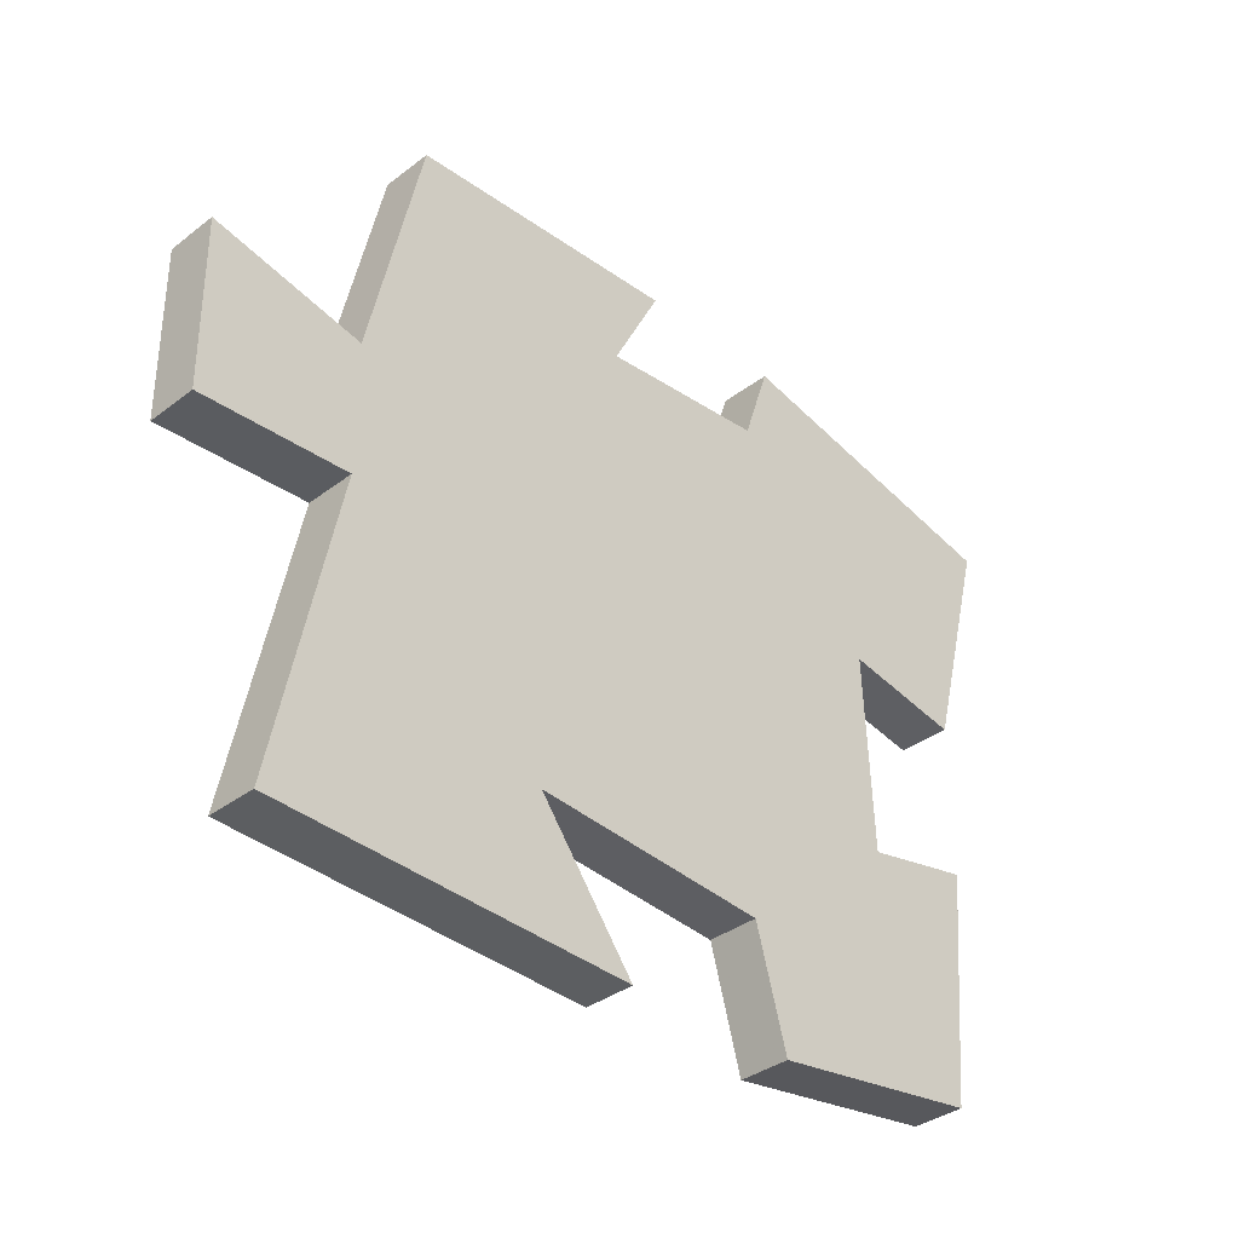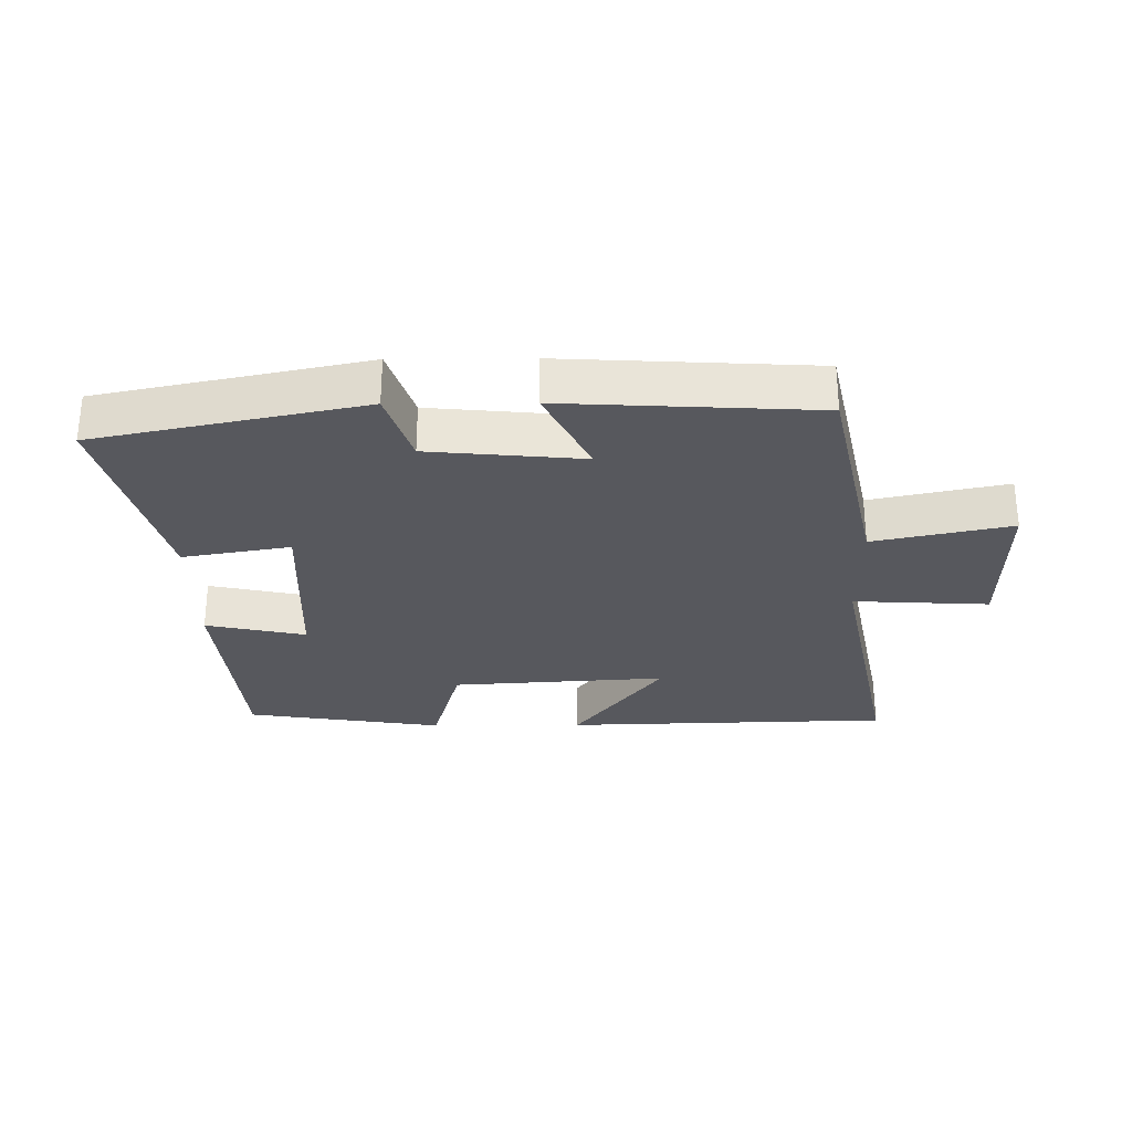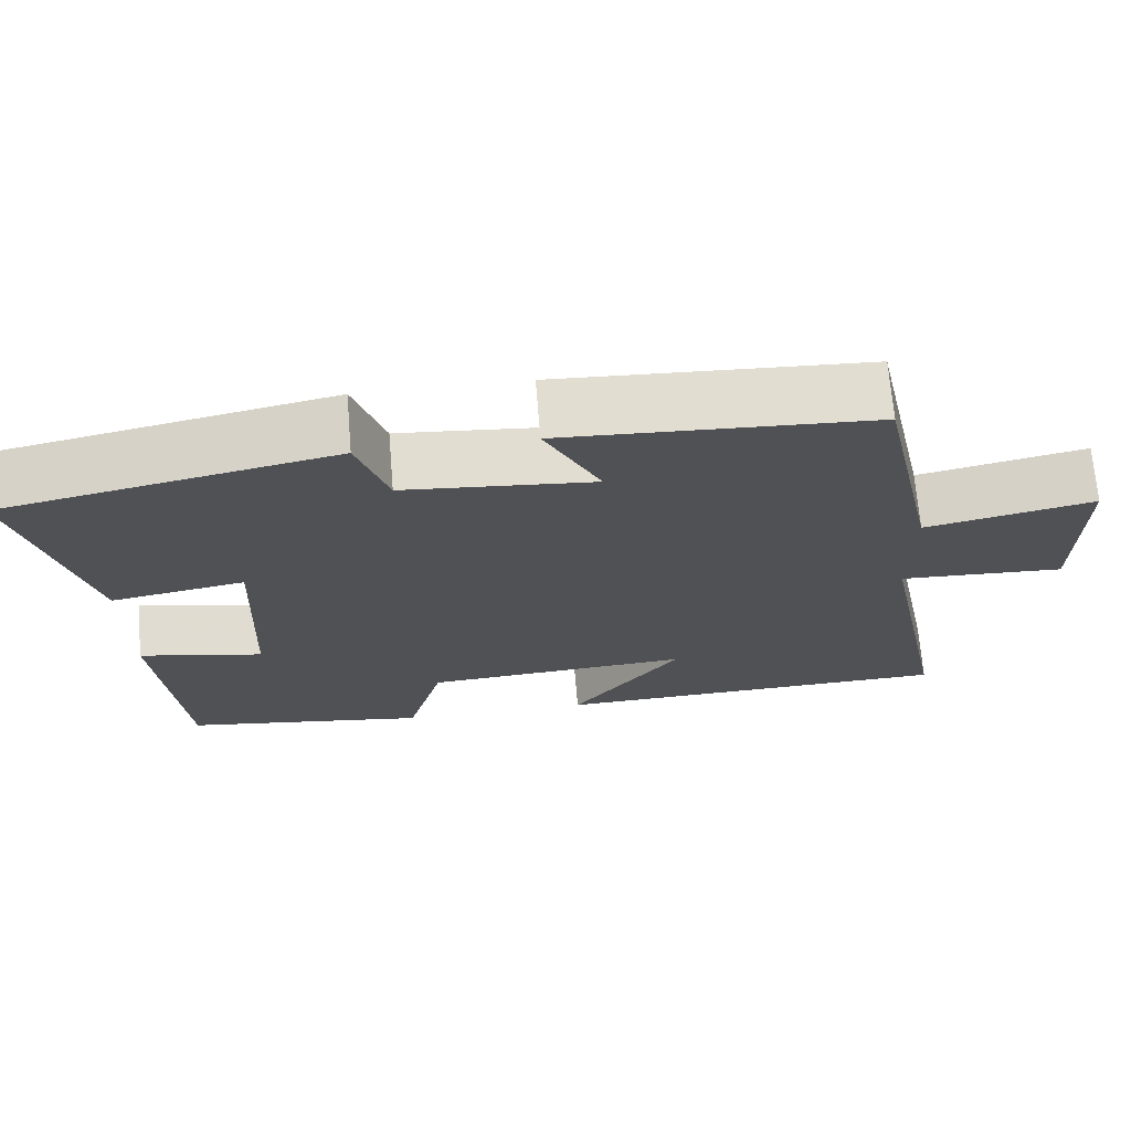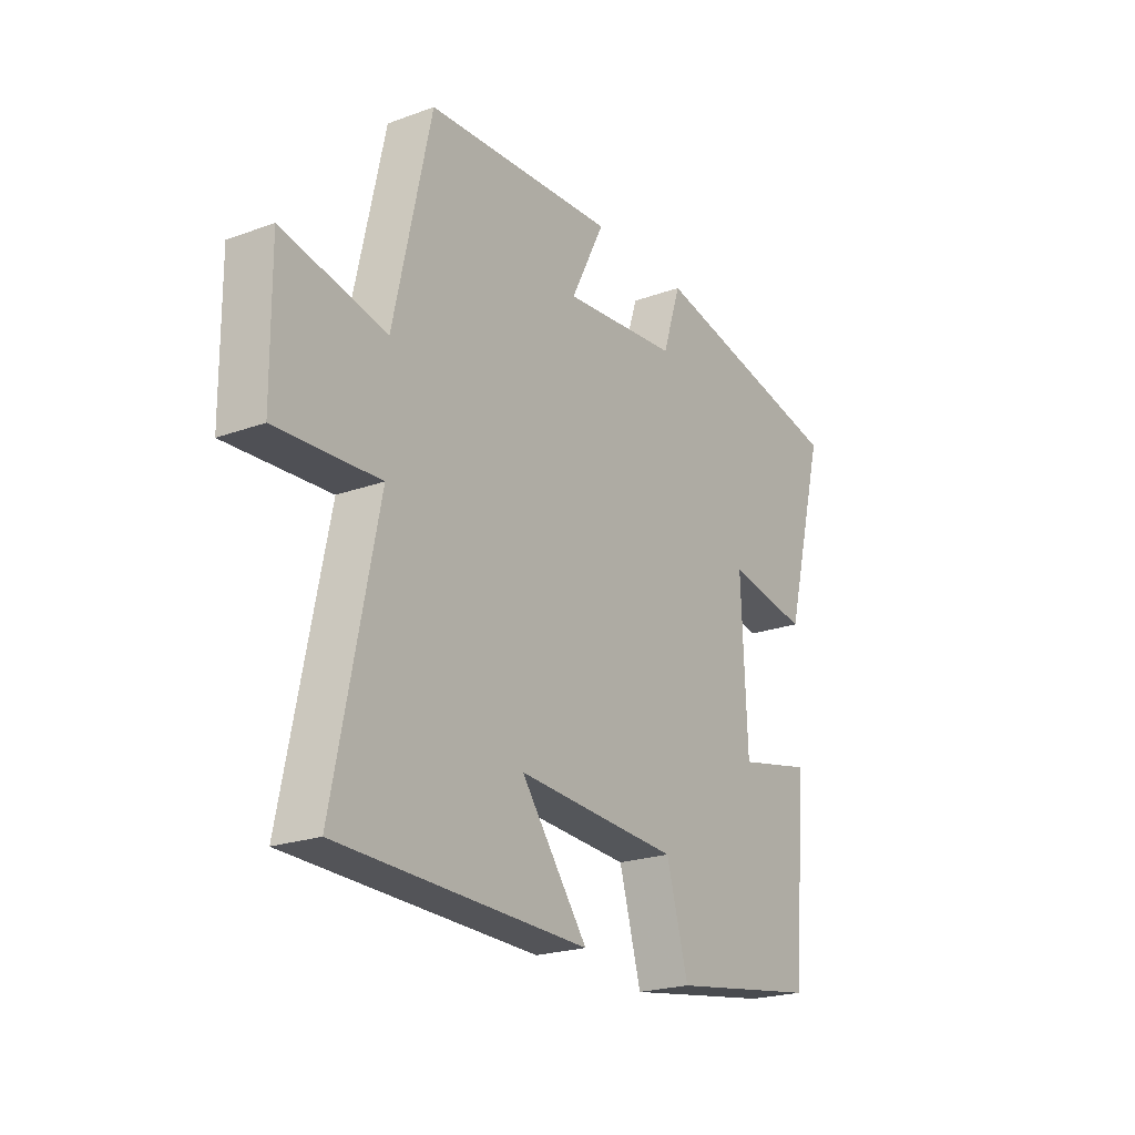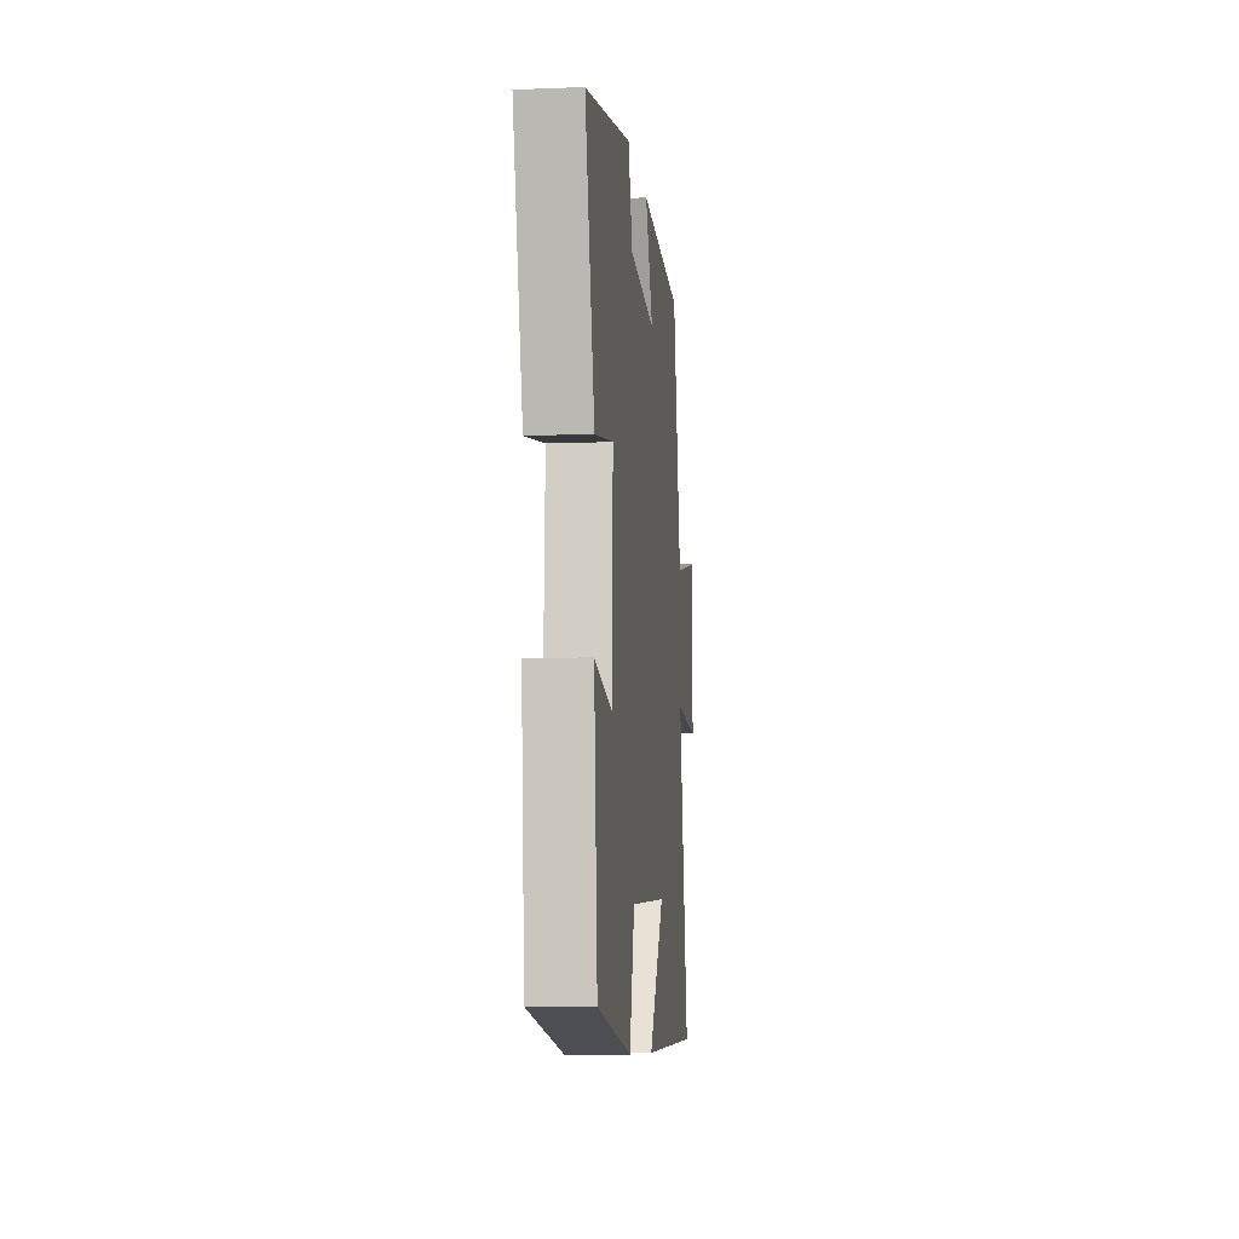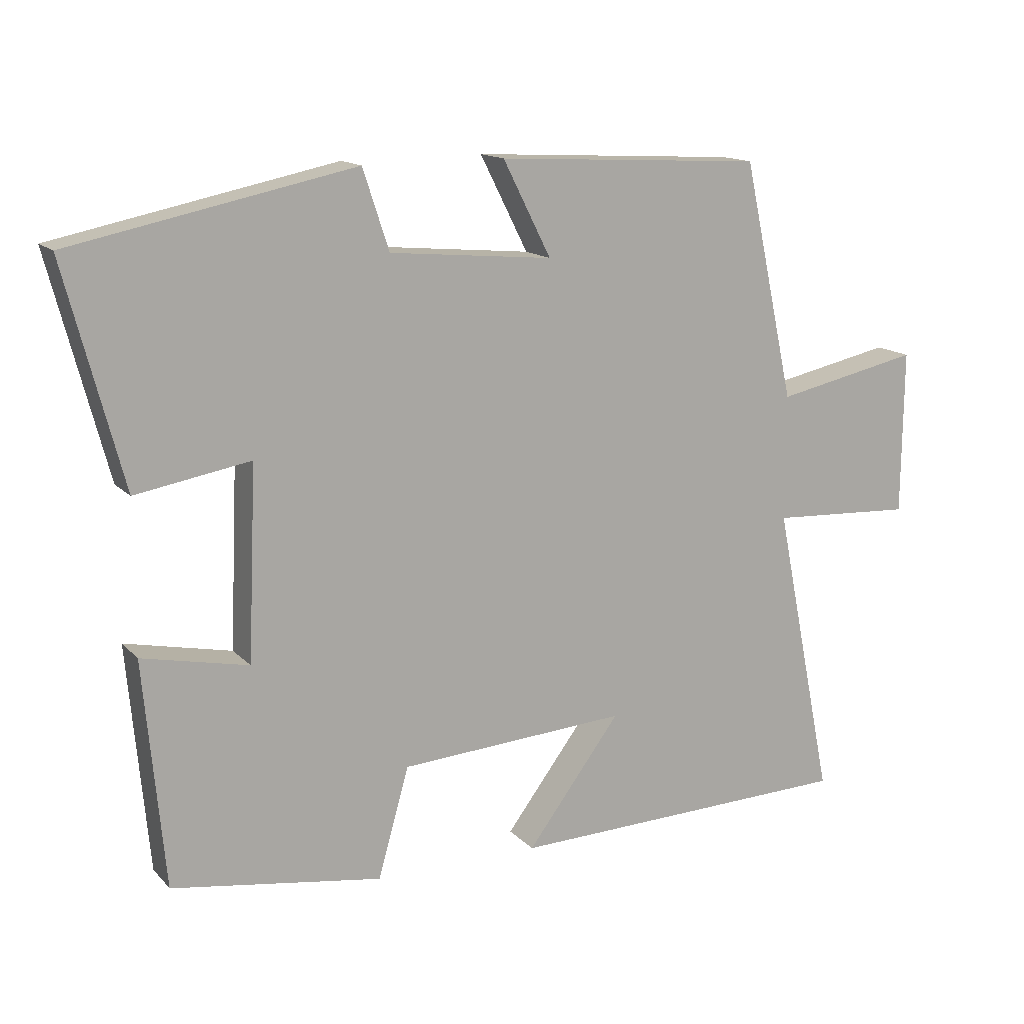
<metadata>
{"format":"obj","ext":"obj","renderer":"f3d","projection":"perspective","resolution":1024,"background":"white","views":[{"elev":-36.0,"azim":134.9,"up":"+Z"},{"elev":-28.9,"azim":0.5,"up":"+Y"},{"elev":69.8,"azim":-4.7,"up":"+Z"},{"elev":-22.0,"azim":122.5,"up":"+Z"},{"elev":-8.7,"azim":-84.0,"up":"+Z"},{"elev":14.5,"azim":-26.8,"up":"+Z"}]}
</metadata>
<code>
v 0.588 0.07 -0.485
v 0.079 0.07 -0.5
v 0.216 0.07 -0.318
v -0.118 0.07 -0.34
v -0.163 0.07 -0.5
v -0.47 0.07 -0.453
v -0.5 0.07 -0.123
v -0.345 0.07 -0.156
v -0.333 0.07 0.124
v -0.5 0.07 0.095
v -0.584 0.07 0.415
v -0.172 0.07 0.5
v -0.134 0.07 0.384
v 0.104 0.07 0.362
v 0.034 0.07 0.5
v 0.424 0.07 0.479
v 0.5 0.07 0.132
v 0.712 0.07 0.177
v 0.71 0.07 -0.063
v 0.5 0.07 -0.052
v 0.588 0 -0.485
v 0.079 0 -0.5
v 0.216 0 -0.318
v -0.118 0 -0.34
v -0.163 0 -0.5
v -0.47 0 -0.453
v -0.5 0 -0.123
v -0.345 0 -0.156
v -0.333 0 0.124
v -0.5 0 0.095
v -0.584 0 0.415
v -0.172 0 0.5
v -0.134 0 0.384
v 0.104 0 0.362
v 0.034 0 0.5
v 0.424 0 0.479
v 0.5 0 0.132
v 0.712 0 0.177
v 0.71 0 -0.063
v 0.5 0 -0.052
f 17 18 19 20
f 16 17 20
f 15 16 20
f 14 15 20
f 13 14 20 1
f 11 12 13
f 10 11 13
f 9 10 13
f 8 9 13
f 6 7 8
f 5 6 8
f 4 5 8
f 3 4 8 13
f 1 2 3
f 1 3 13
f 40 39 38 37
f 40 37 36
f 40 36 35
f 40 35 34
f 21 40 34 33
f 33 32 31
f 33 31 30
f 33 30 29
f 33 29 28
f 28 27 26
f 28 26 25
f 28 25 24
f 33 28 24 23
f 23 22 21
f 33 23 21
f 1 21 22 2
f 2 22 23 3
f 3 23 24 4
f 4 24 25 5
f 5 25 26 6
f 6 26 27 7
f 7 27 28 8
f 8 28 29 9
f 9 29 30 10
f 10 30 31 11
f 11 31 32 12
f 12 32 33 13
f 13 33 34 14
f 14 34 35 15
f 15 35 36 16
f 16 36 37 17
f 17 37 38 18
f 18 38 39 19
f 19 39 40 20
f 20 40 21 1

</code>
